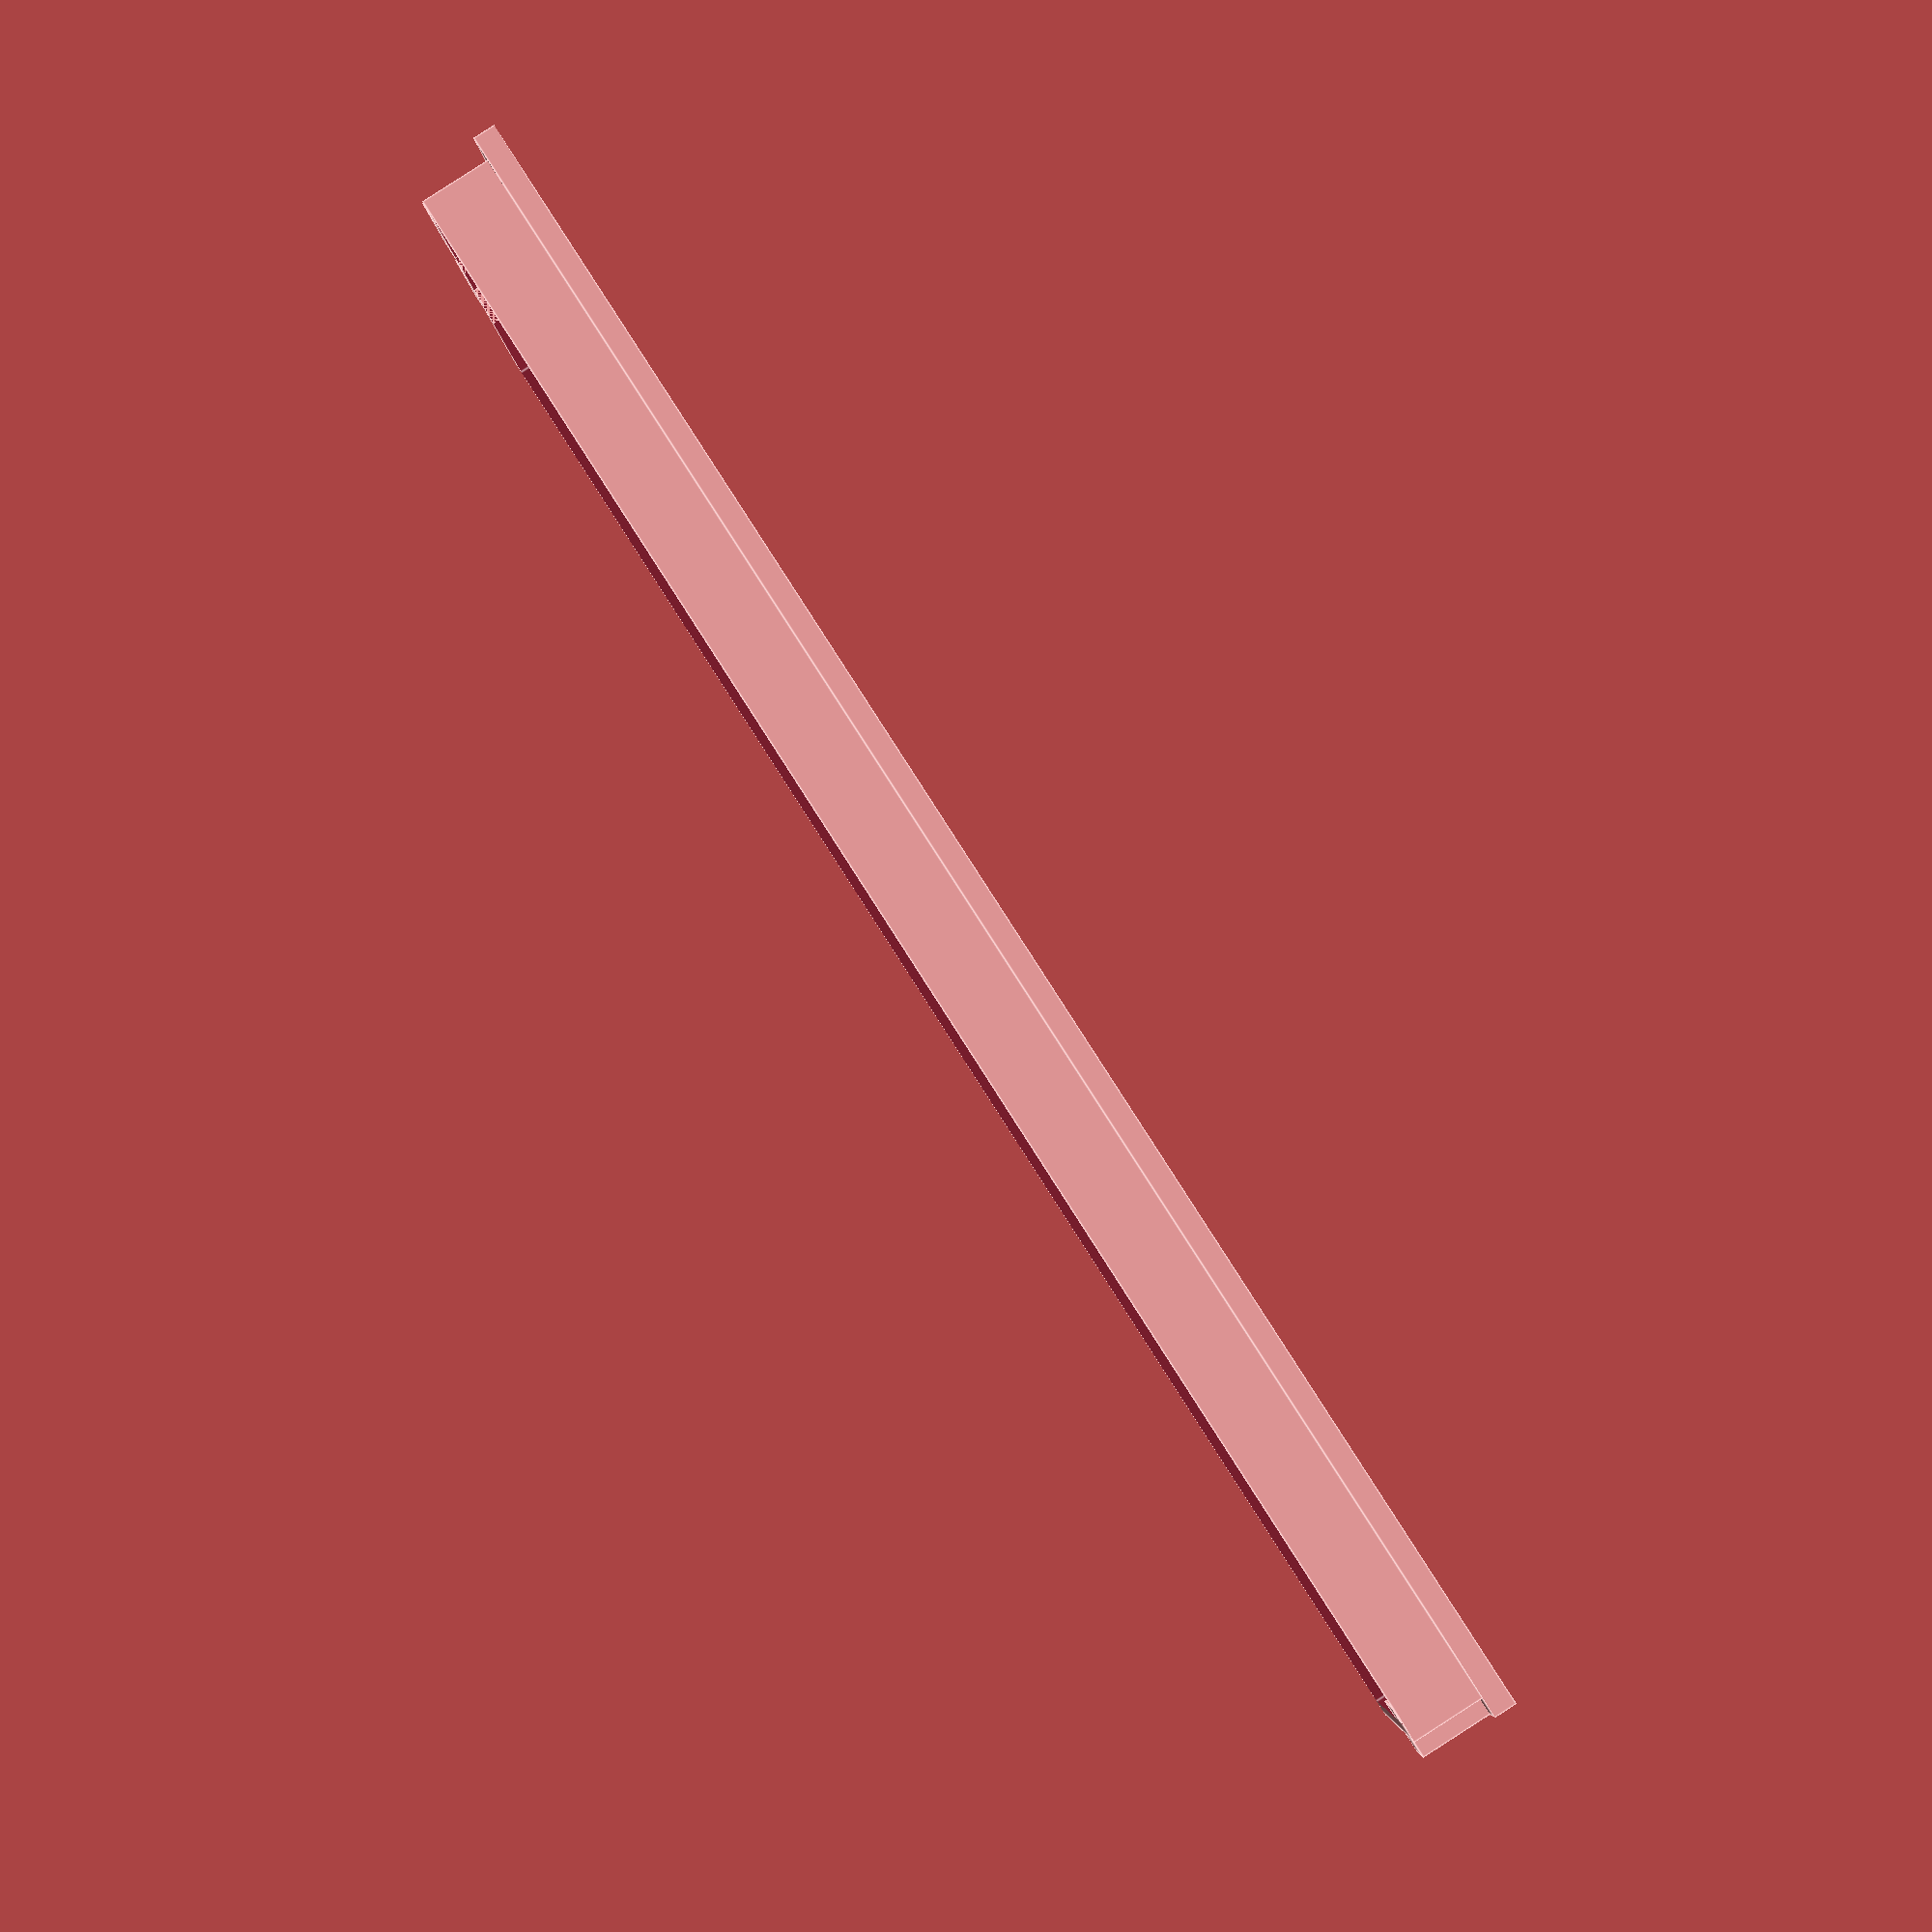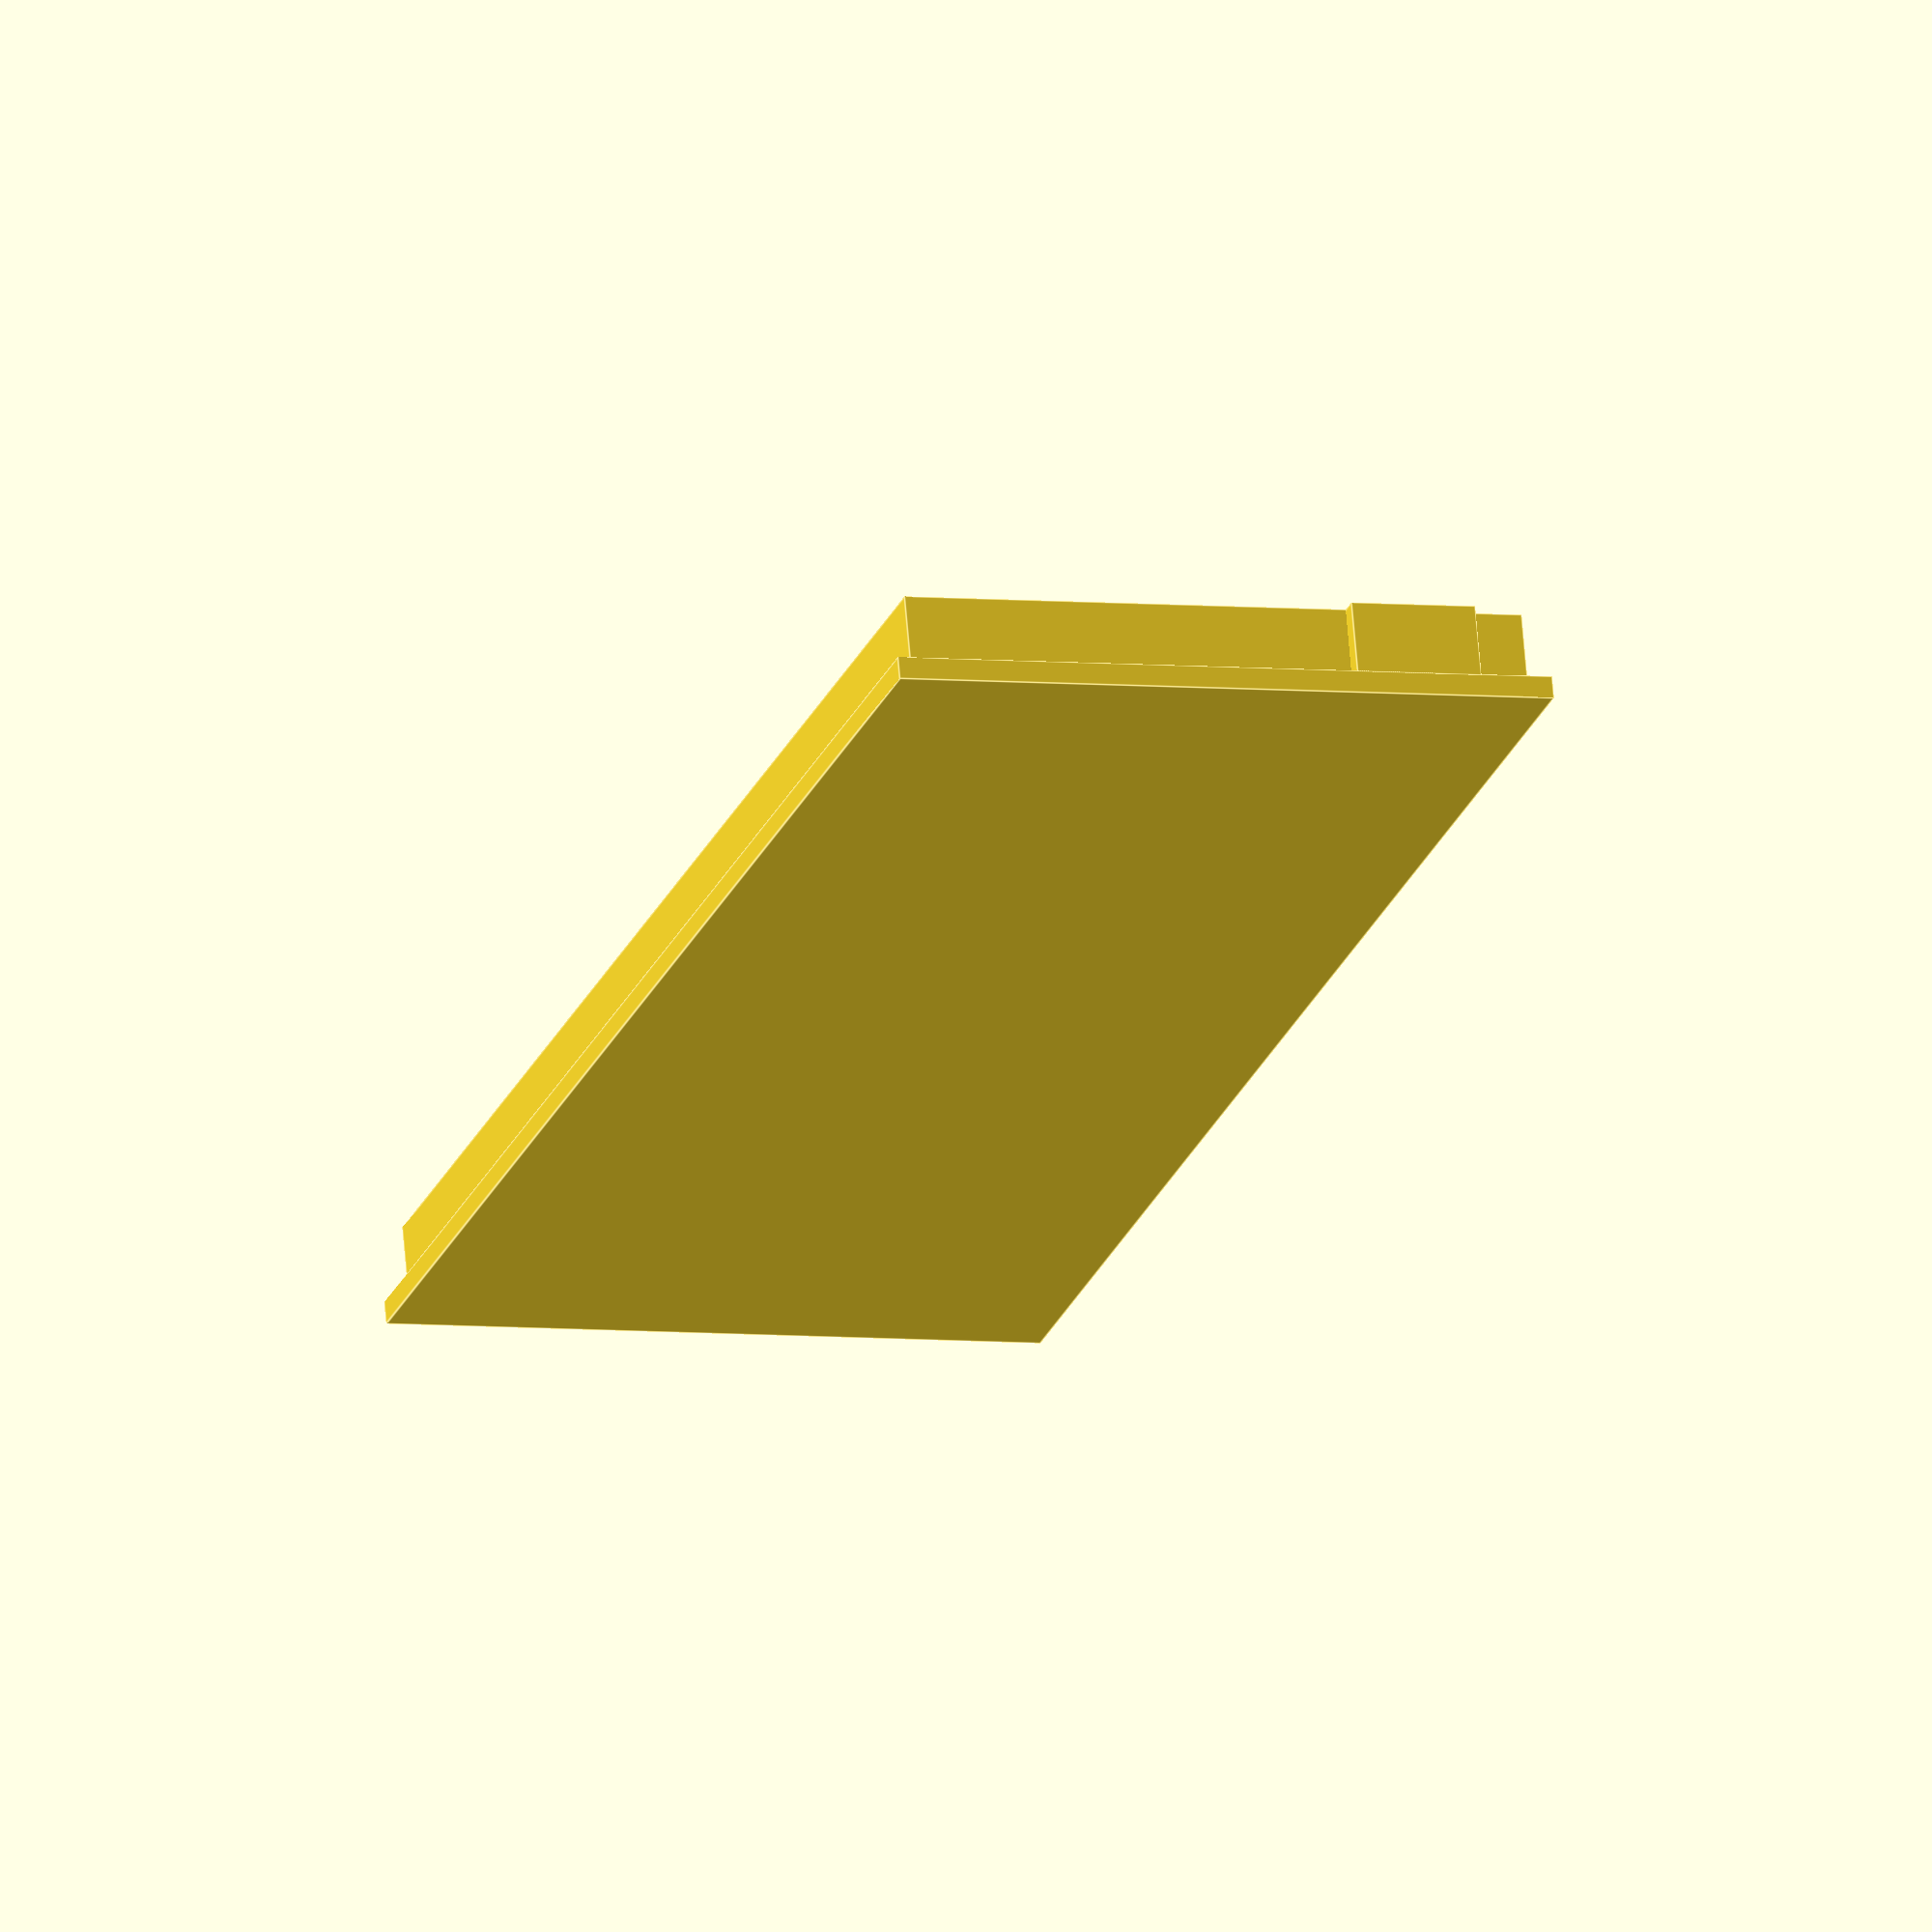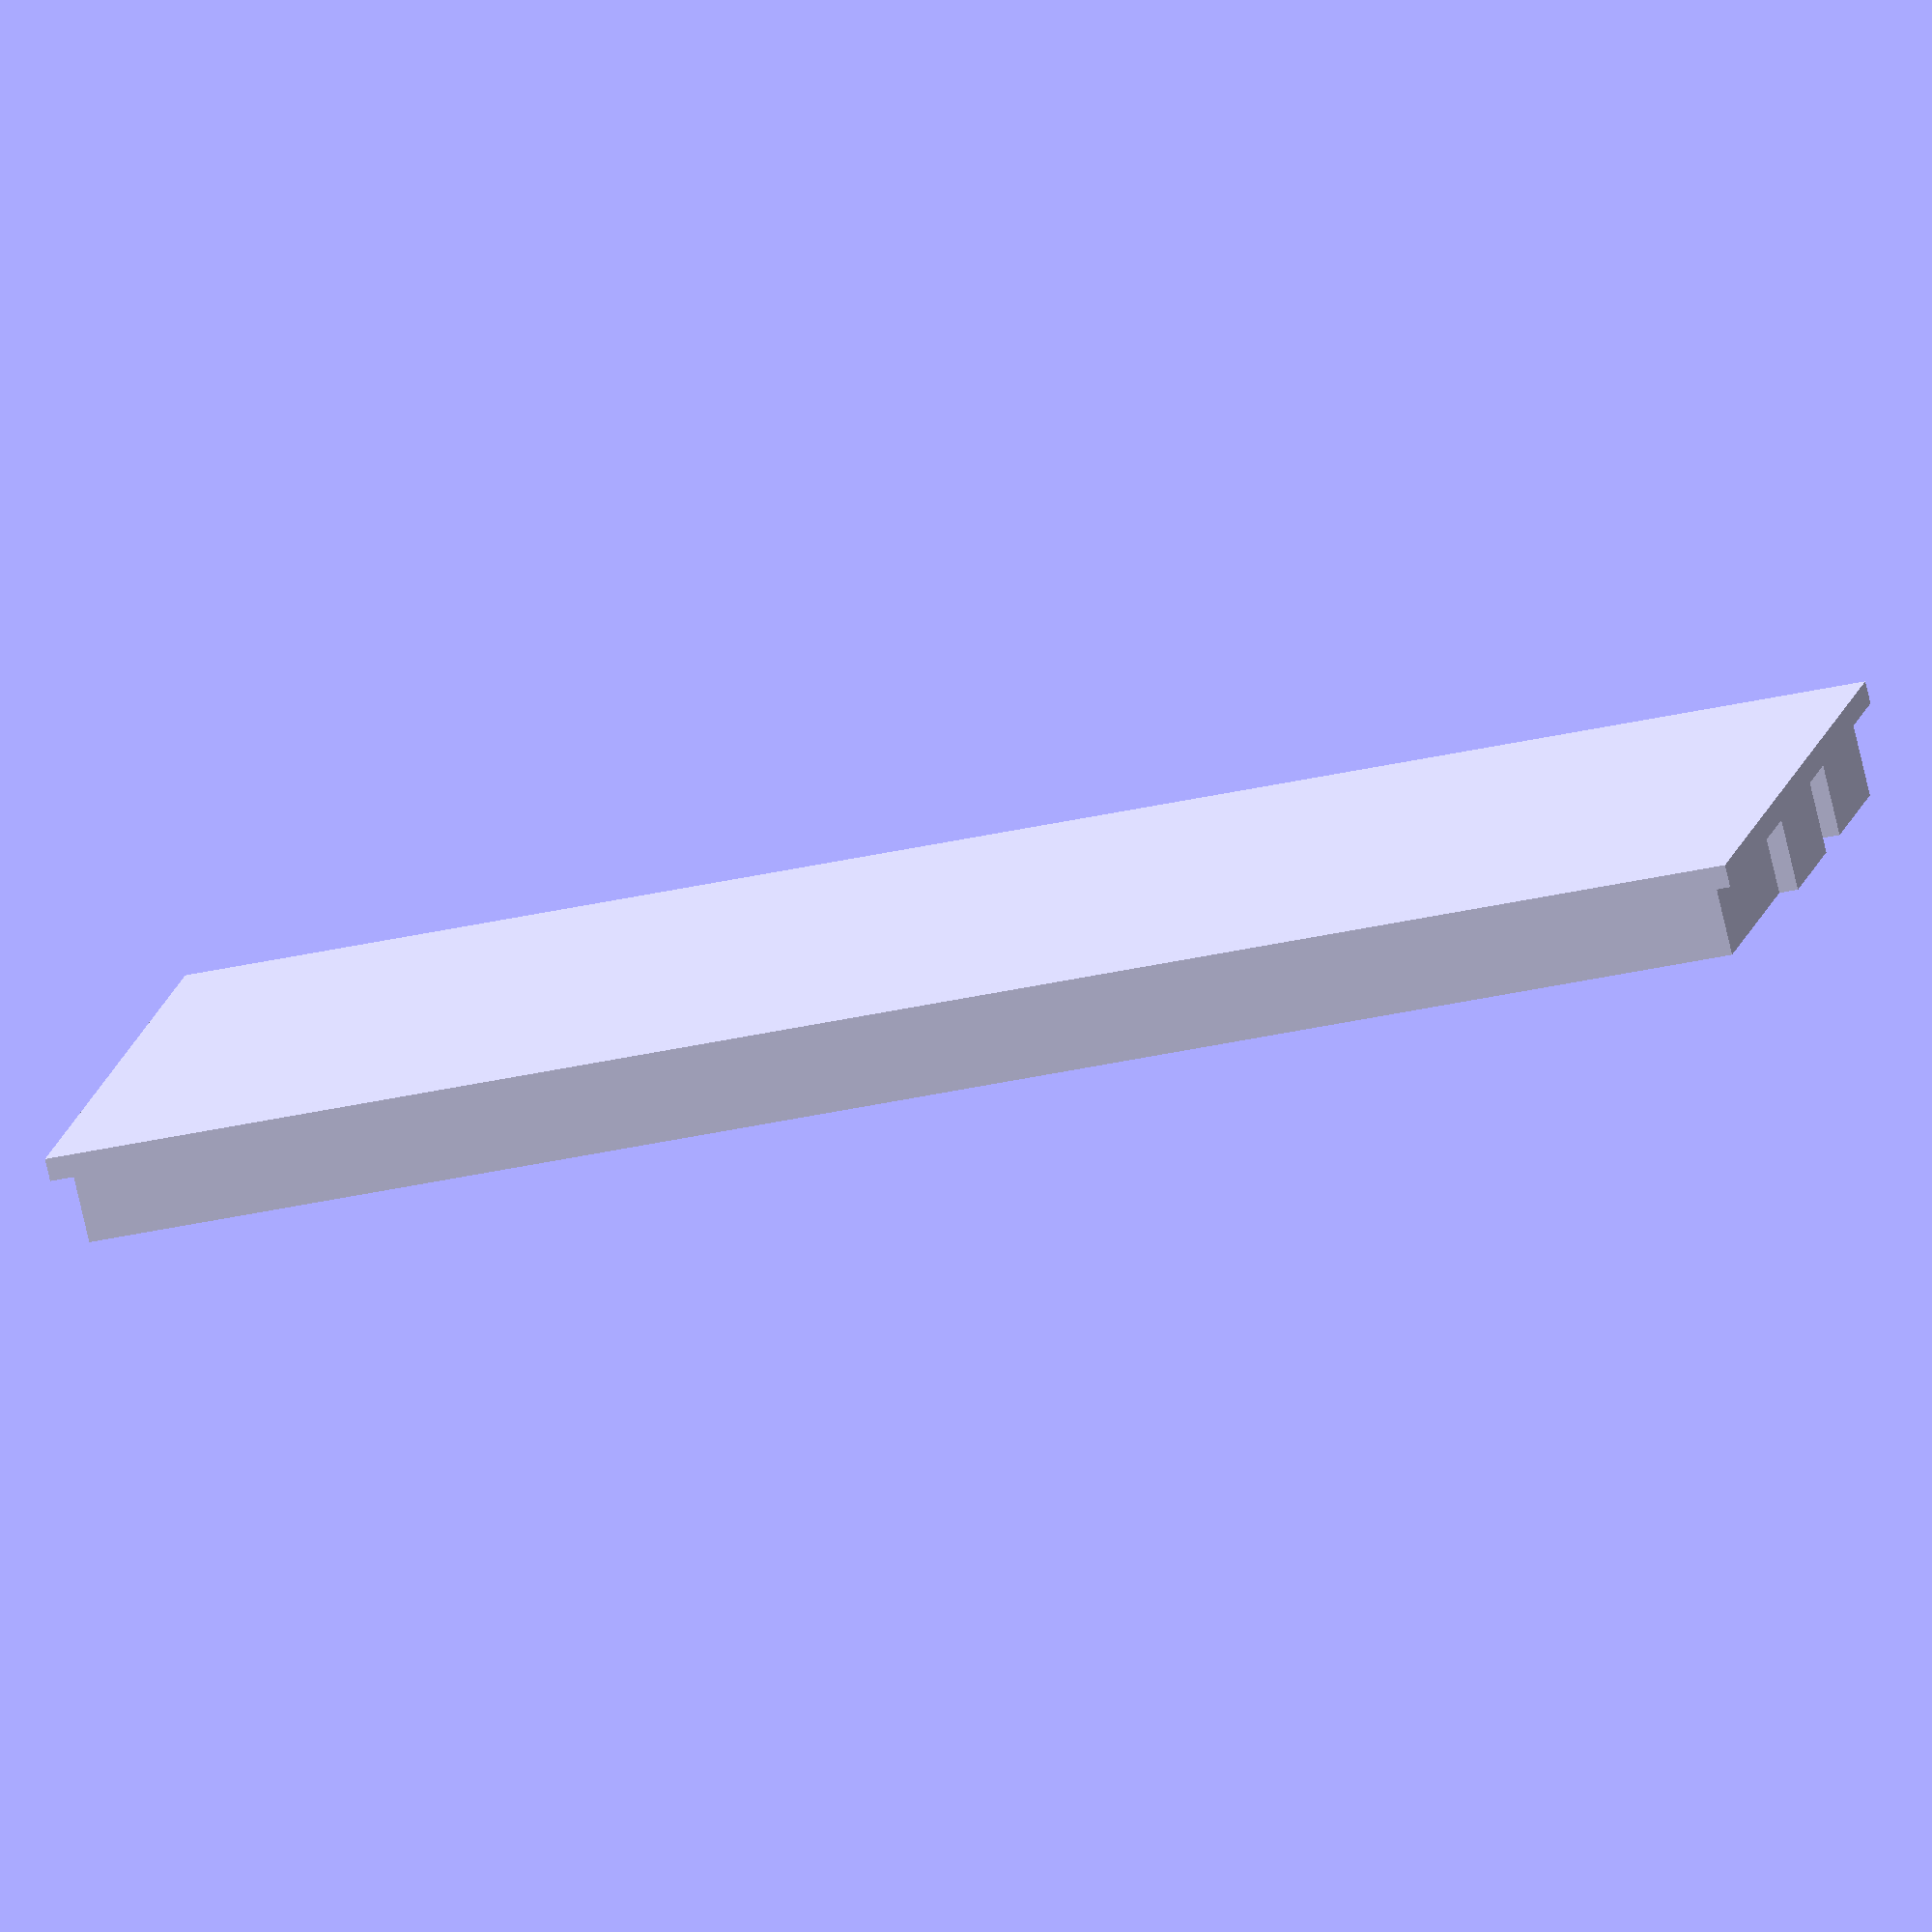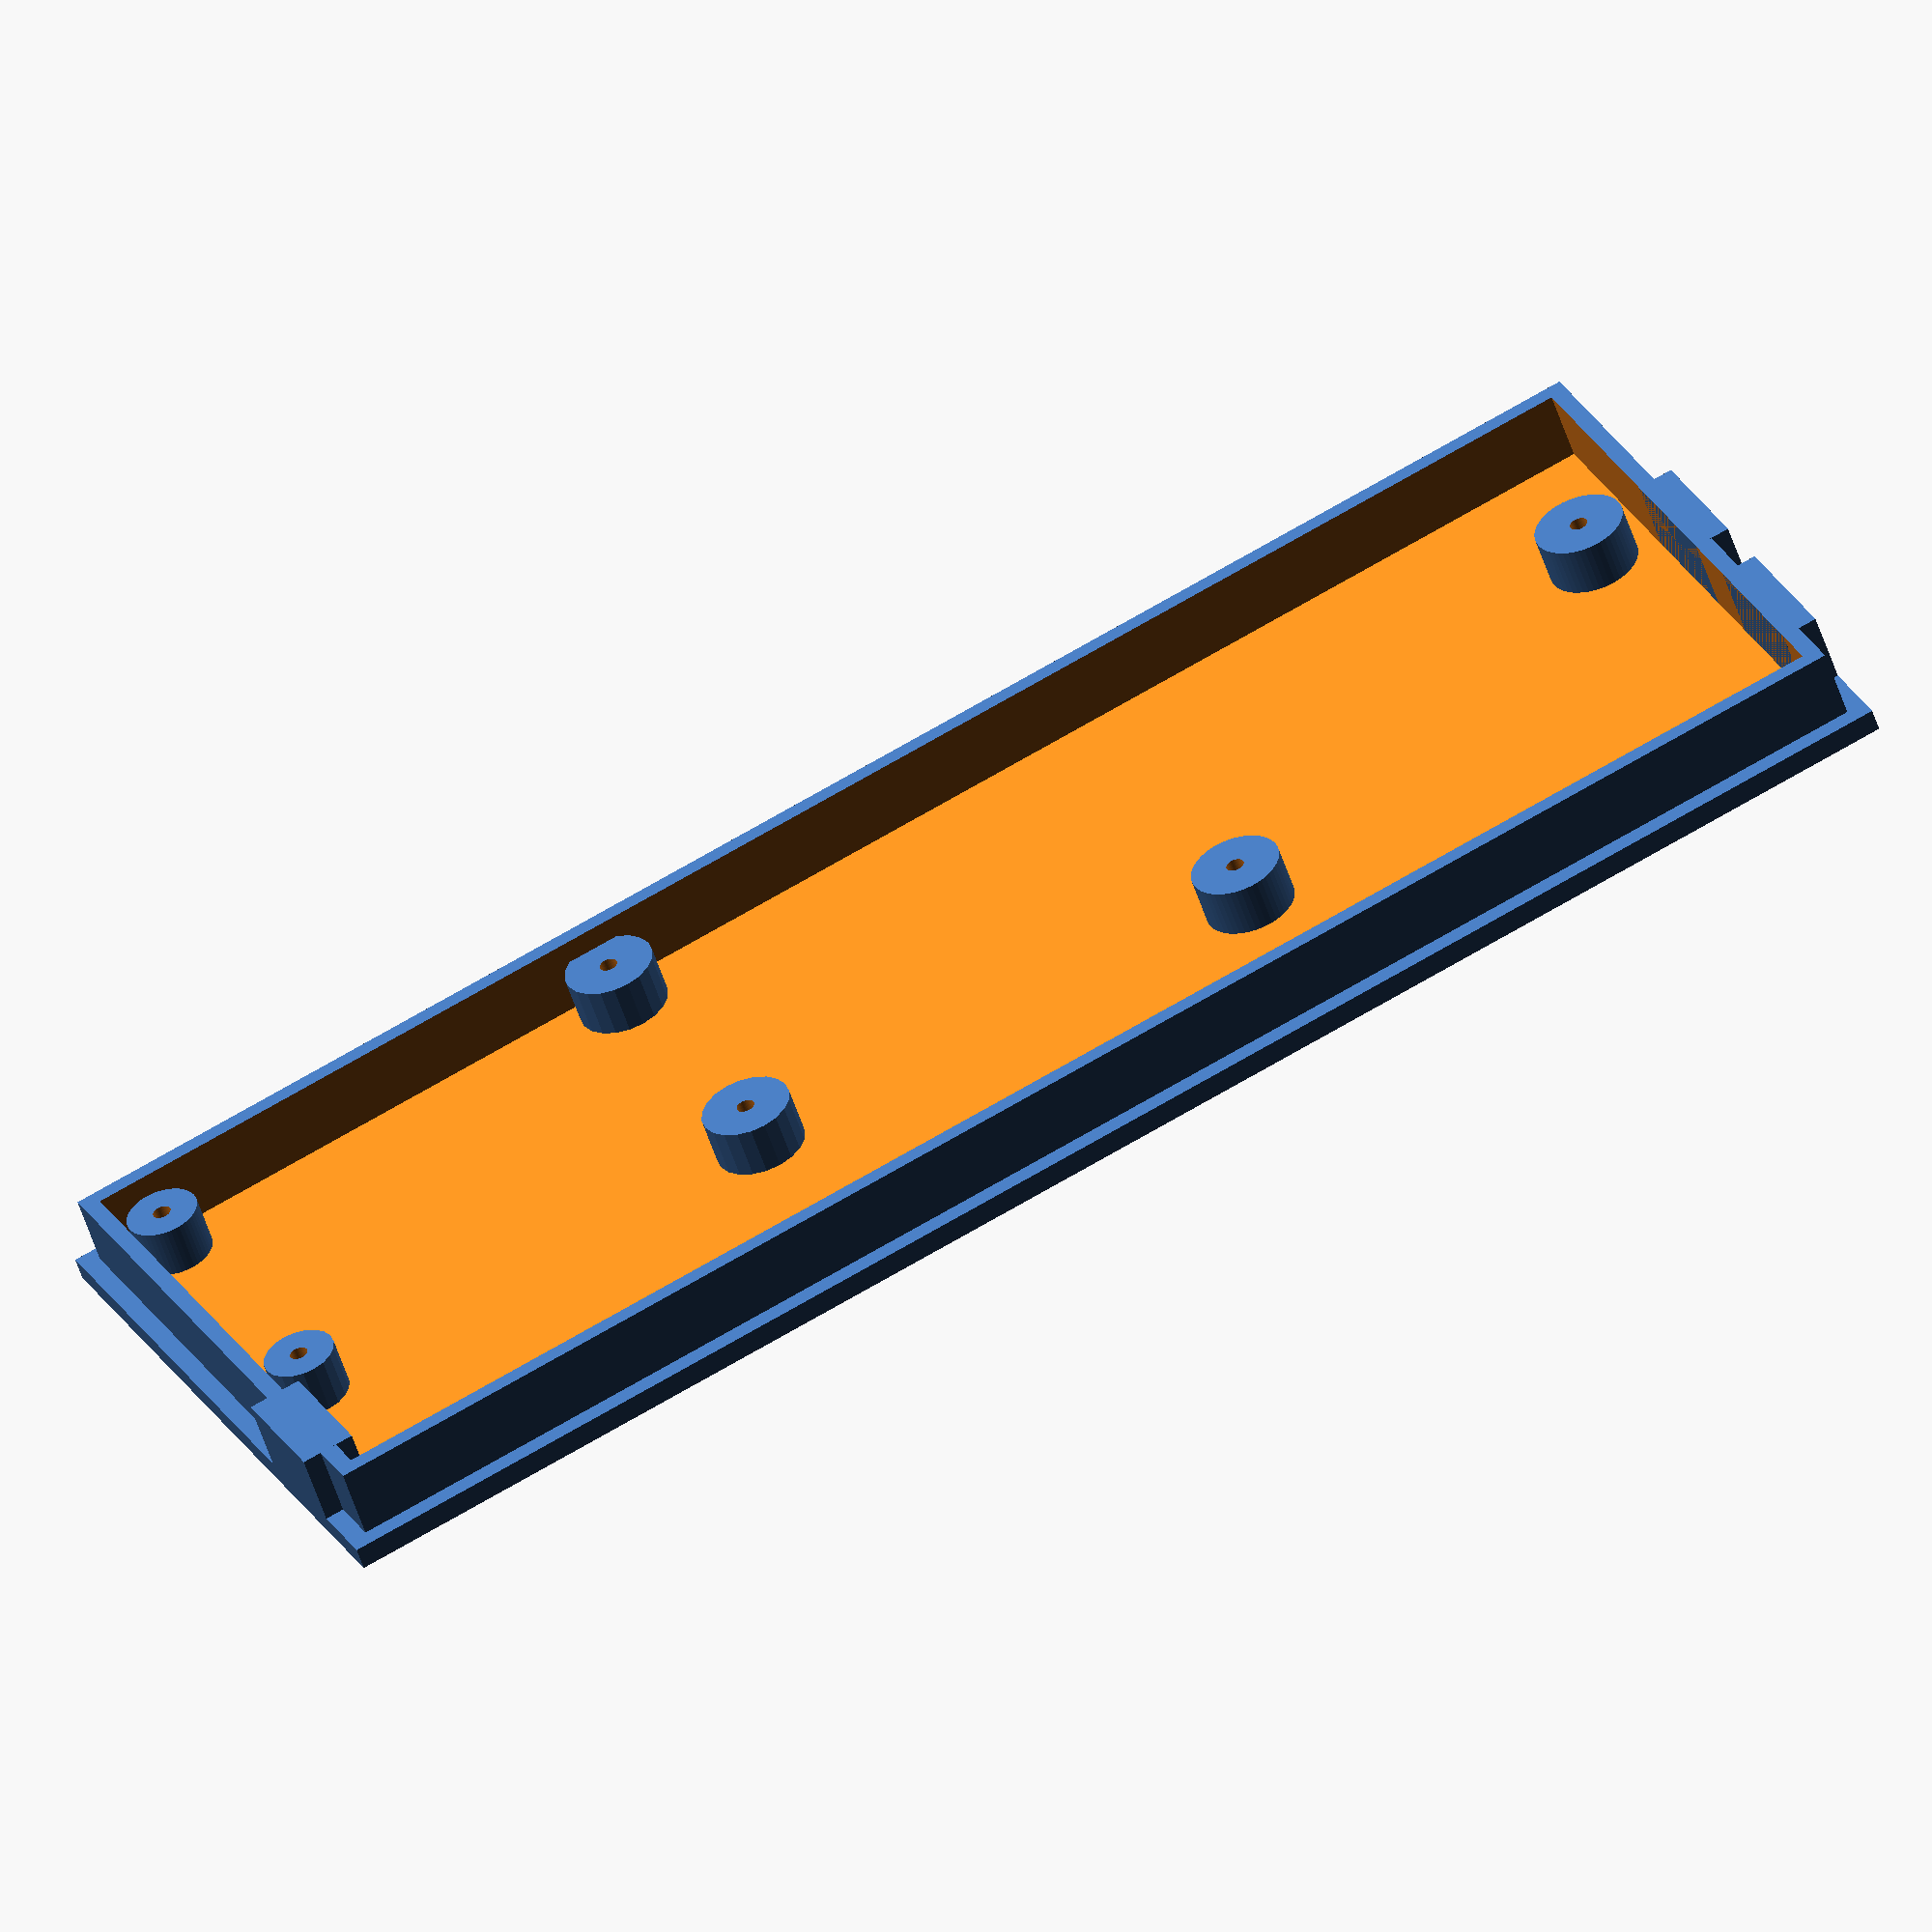
<openscad>
// Flipdot Display 
// Bottomplate of 3D Printed Casing
// RasperryPi B + Voltage Regulator Board
// CC4.0-BY SA NC   surasto.de

difference() {
  union() {
    cube(size=[190,74,2.5]);
    translate([2.1,2.1,2.4]) cube(size=[190-4.2,74-4.2,8]);
  }
  translate([4,4,2.5]) cube(size=[190-8,74-8,10]);
}

translate([190-6,74-22,2.4]) cube(size=[6,14,8]);

translate([0,27,2.4]) cube(size=[4,15,8]);
translate([0,49,2.4]) cube(size=[4,16,8]);


//Bolzen für Raspi 1
translate([11,24,2]) 
  difference() {
    cylinder(h=6, r=5, $fn=50);
    translate([0,0,0.1]) cylinder(h=6.5, r=1, $fn=50);
}

translate([11+55,24+25,2]) 
  difference() {
    cylinder(h=6, r=5, $fn=50);
    translate([0,0,0.1]) cylinder(h=6.5, r=1, $fn=50);
}

//Bolzen für Spannungsregler-Platine
translate([190-9,4+4,2]) 
  difference() {
    cylinder(h=6, r=4, $fn=50);
    translate([0,0,0.1]) cylinder(h=6.5, r=1, $fn=50);
}

translate([190-9-56,4+4,2]) 
  difference() {
    cylinder(h=6, r=5, $fn=20);
    translate([0,0,0.1]) cylinder(h=6.5, r=1, $fn=50);
}

translate([190-9,8+36,2]) 
  difference() {
    cylinder(h=6, r=4, $fn=20);
    translate([0,0,0.1]) cylinder(h=6.5, r=1, $fn=50);
}

translate([190-9-56,4+4+36,2]) 
  difference() {
    cylinder(h=6, r=5, $fn=20);
    translate([0,0,0.1]) cylinder(h=6.5, r=1, $fn=50);
} 
</openscad>
<views>
elev=272.6 azim=355.3 roll=57.3 proj=p view=edges
elev=111.0 azim=73.0 roll=4.9 proj=o view=edges
elev=256.9 azim=167.9 roll=347.0 proj=o view=solid
elev=234.1 azim=334.5 roll=162.2 proj=o view=wireframe
</views>
